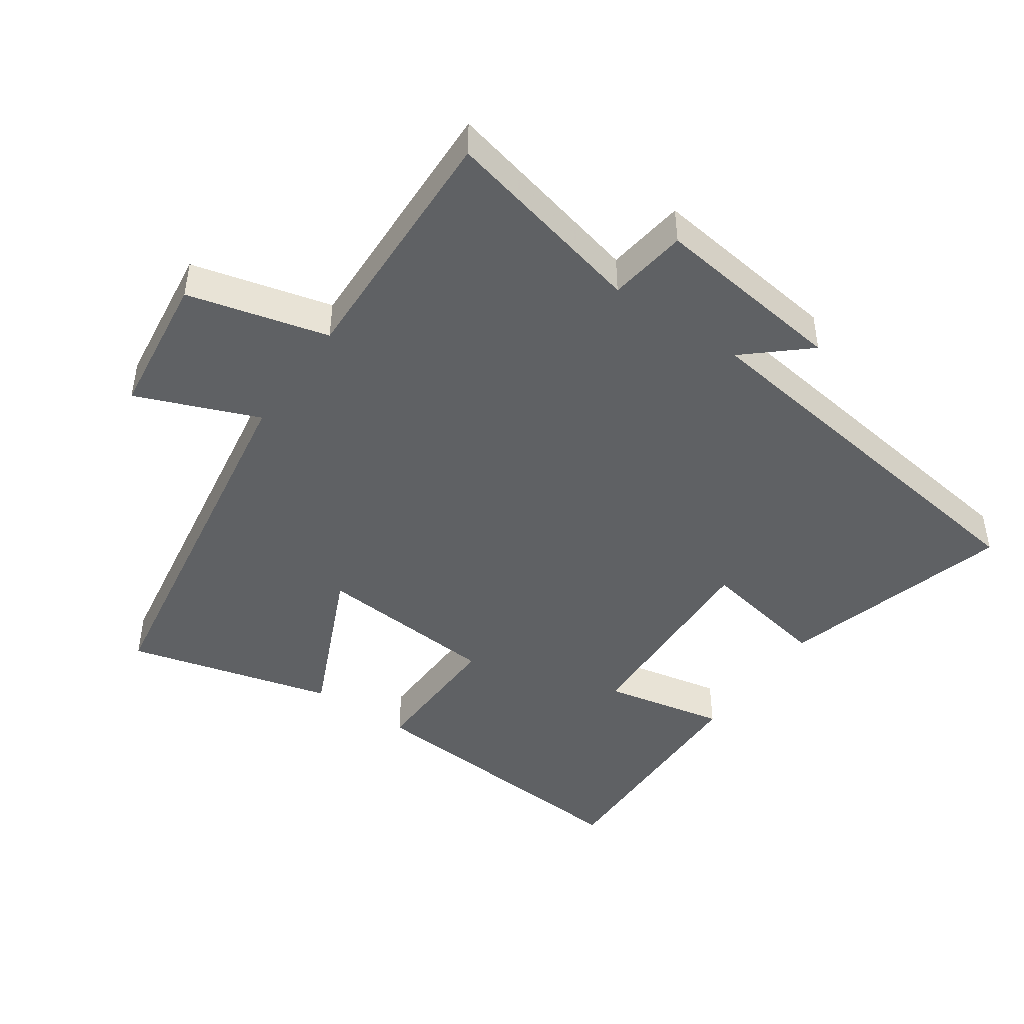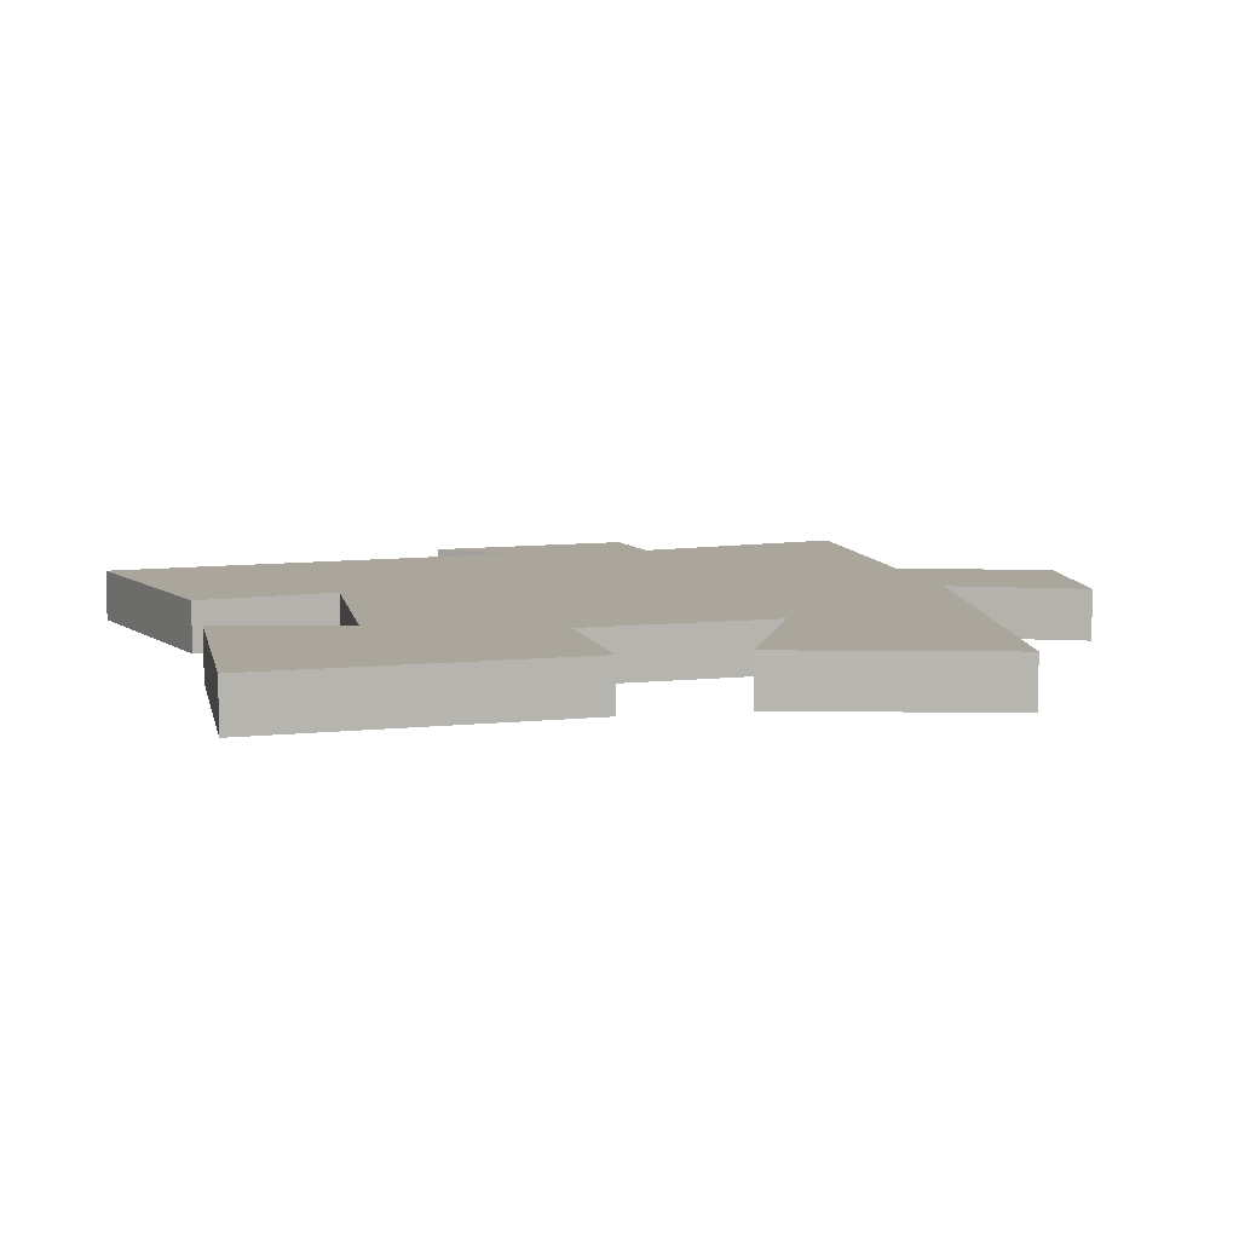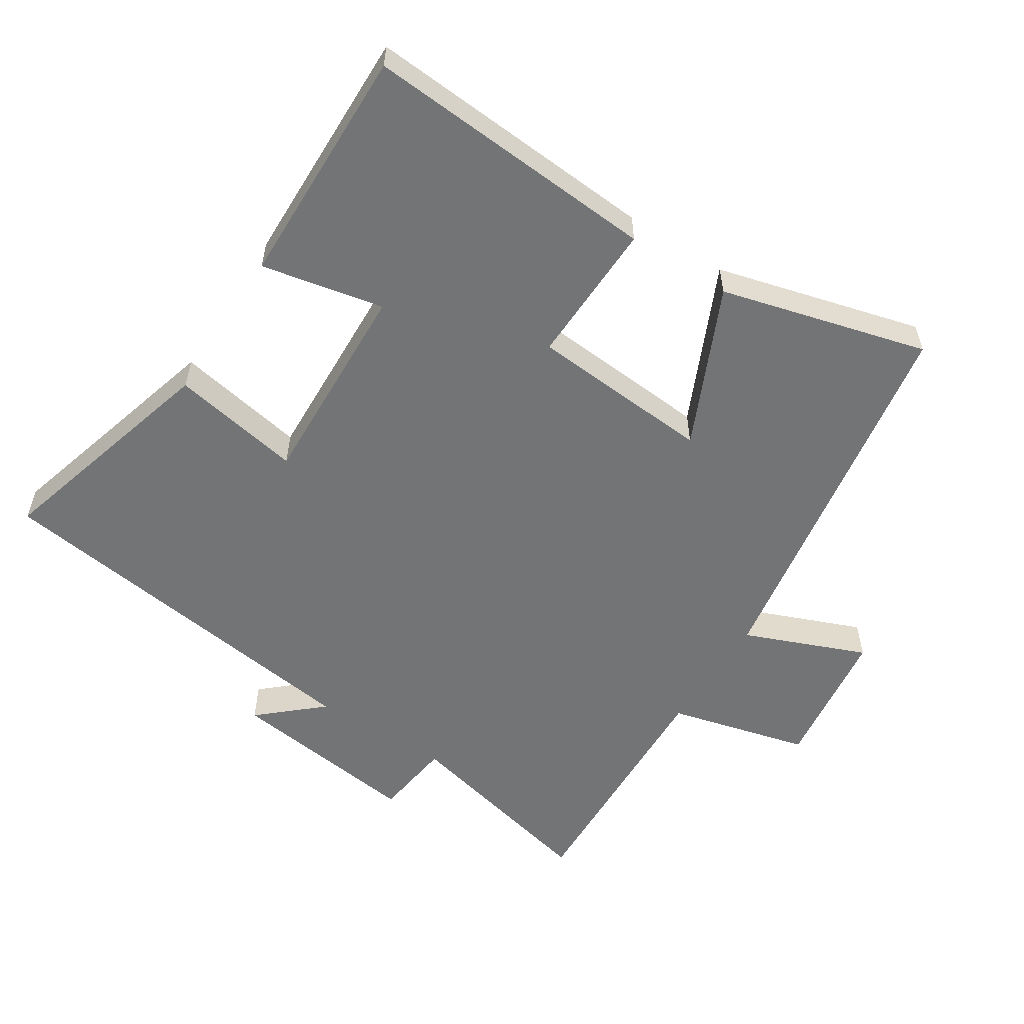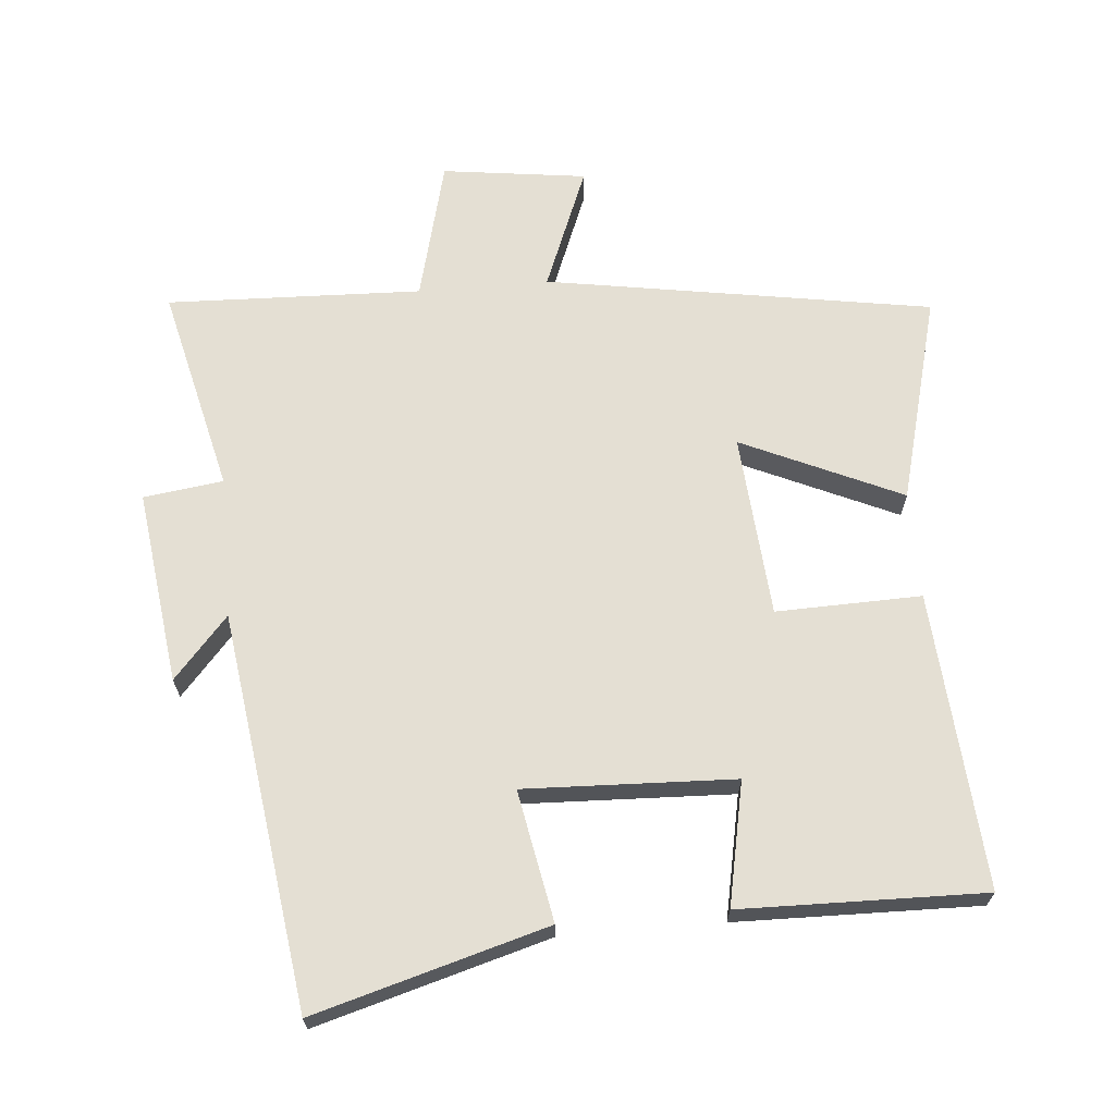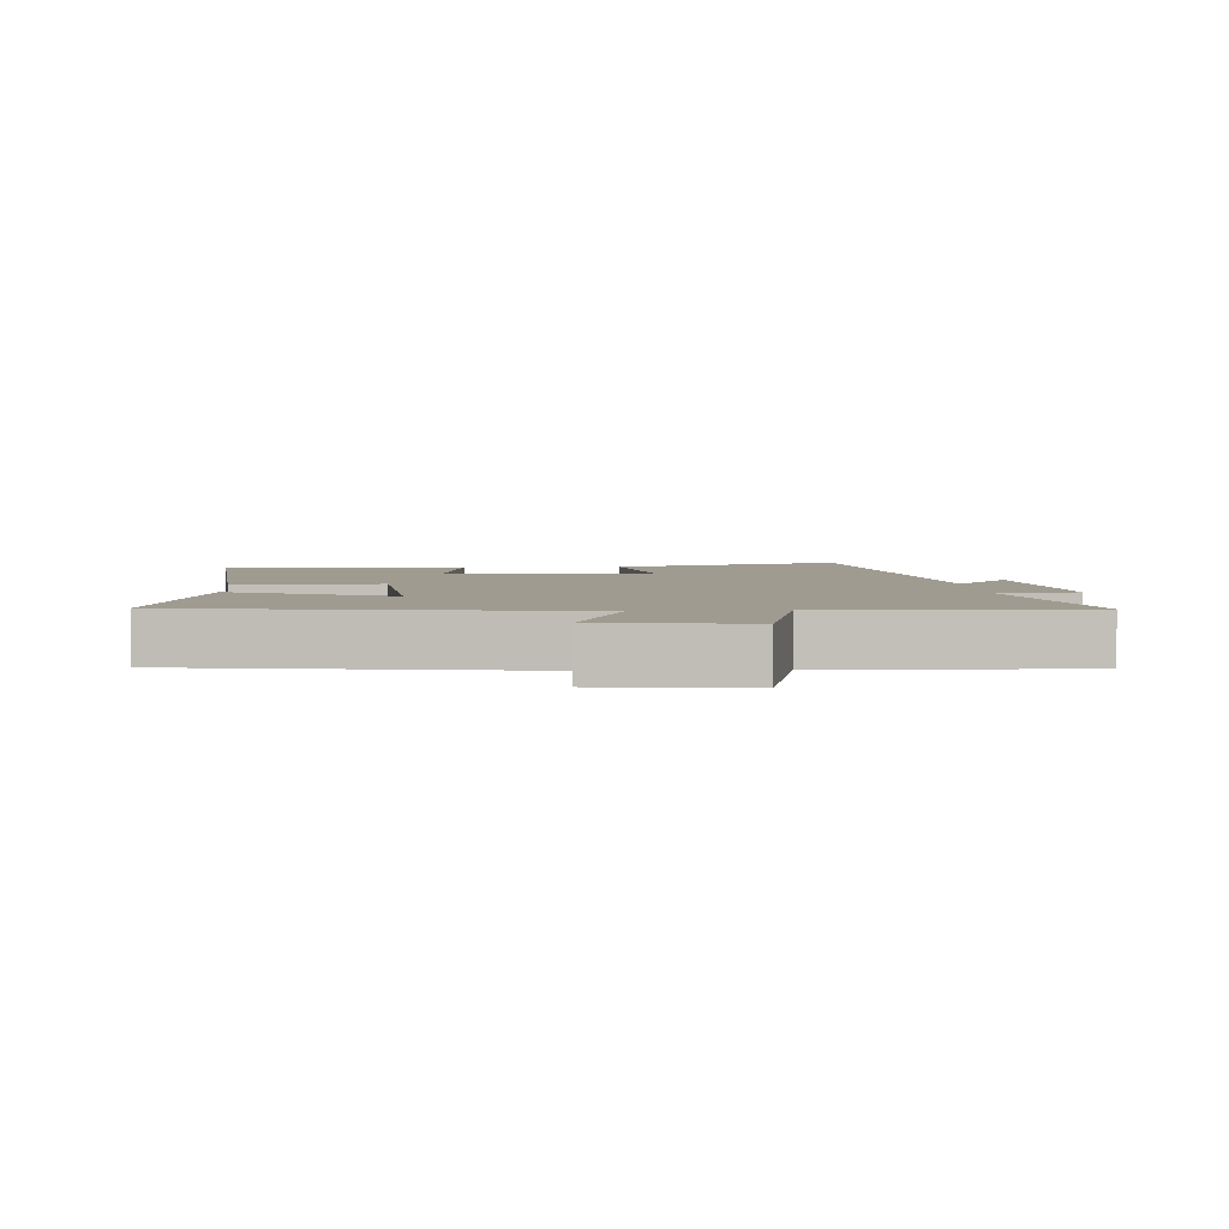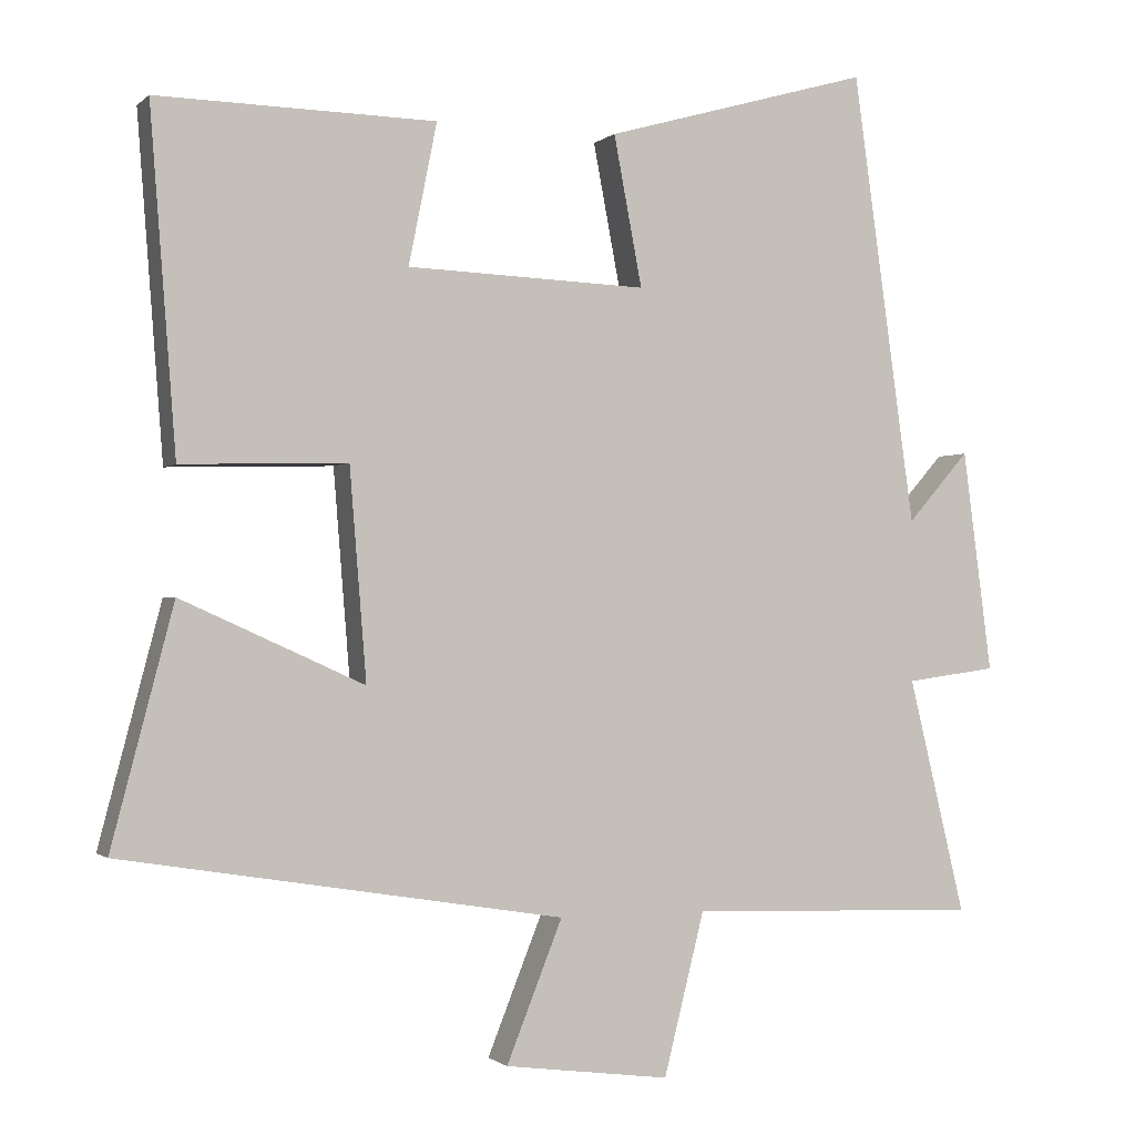
<metadata>
{"format":"obj","ext":"obj","renderer":"f3d","projection":"perspective","resolution":1024,"background":"white","views":[{"elev":-45.4,"azim":-124.7,"up":"+Y"},{"elev":8.0,"azim":77.4,"up":"+Y"},{"elev":-56.1,"azim":57.5,"up":"+Y"},{"elev":66.8,"azim":-4.9,"up":"+Y"},{"elev":4.0,"azim":175.5,"up":"+Y"},{"elev":-1.1,"azim":158.6,"up":"+Z"}]}
</metadata>
<code>
v -0.574 0.07 -0.513
v -0.5 0.07 -0.205
v -0.619 0.07 -0.189
v -0.581 0.07 0.101
v -0.5 0.07 0.009
v -0.418 0.07 0.599
v -0.07 0.07 0.5
v -0.107 0.07 0.304
v 0.207 0.07 0.316
v 0.17 0.07 0.5
v 0.534 0.07 0.507
v 0.5 0.07 0.064
v 0.283 0.07 0.07
v 0.261 0.07 -0.204
v 0.5 0.07 -0.096
v 0.581 0.07 -0.406
v 0.003 0.07 -0.5
v 0.076 0.07 -0.683
v -0.14 0.07 -0.711
v -0.193 0.07 -0.5
v -0.574 0 -0.513
v -0.5 0 -0.205
v -0.619 0 -0.189
v -0.581 0 0.101
v -0.5 0 0.009
v -0.418 0 0.599
v -0.07 0 0.5
v -0.107 0 0.304
v 0.207 0 0.316
v 0.17 0 0.5
v 0.534 0 0.507
v 0.5 0 0.064
v 0.283 0 0.07
v 0.261 0 -0.204
v 0.5 0 -0.096
v 0.581 0 -0.406
v 0.003 0 -0.5
v 0.076 0 -0.683
v -0.14 0 -0.711
v -0.193 0 -0.5
f 17 18 19 20
f 15 16 17 20
f 14 15 20
f 13 14 20 1
f 10 11 12 13
f 9 10 13
f 8 9 13 1
f 5 6 7 8
f 2 3 4 5
f 2 5 8
f 1 2 8
f 40 39 38 37
f 40 37 36 35
f 40 35 34
f 21 40 34 33
f 33 32 31 30
f 33 30 29
f 21 33 29 28
f 28 27 26 25
f 25 24 23 22
f 28 25 22
f 28 22 21
f 1 21 22 2
f 2 22 23 3
f 3 23 24 4
f 4 24 25 5
f 5 25 26 6
f 6 26 27 7
f 7 27 28 8
f 8 28 29 9
f 9 29 30 10
f 10 30 31 11
f 11 31 32 12
f 12 32 33 13
f 13 33 34 14
f 14 34 35 15
f 15 35 36 16
f 16 36 37 17
f 17 37 38 18
f 18 38 39 19
f 19 39 40 20
f 20 40 21 1

</code>
